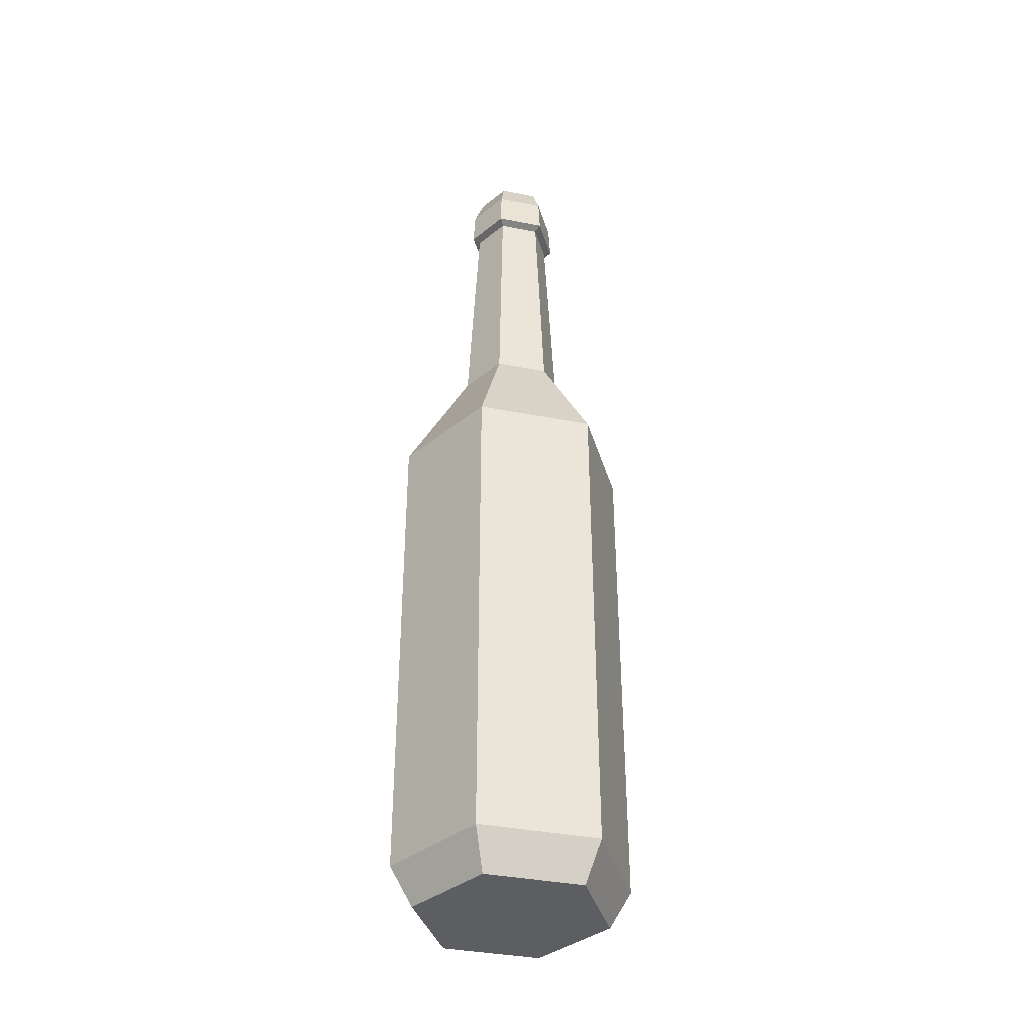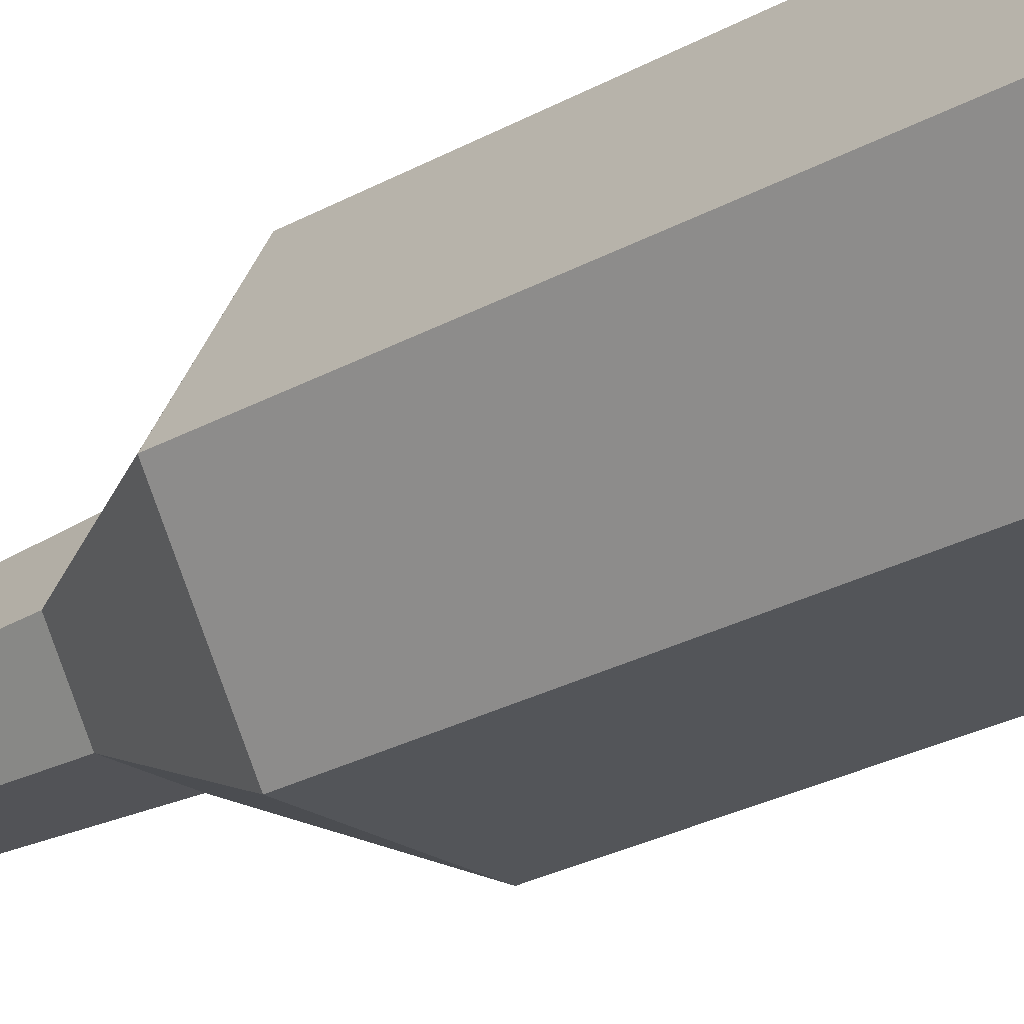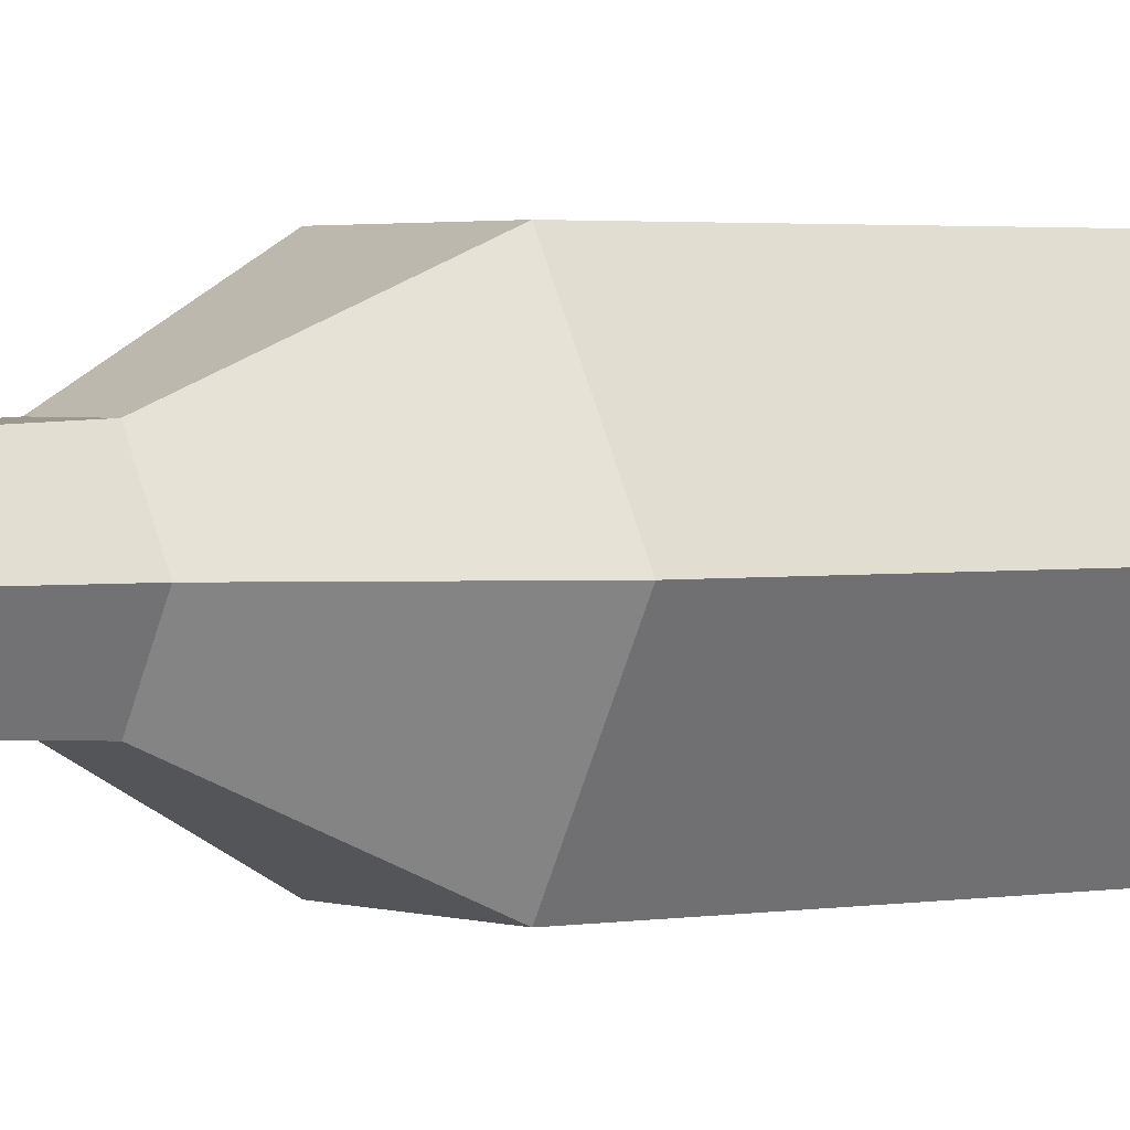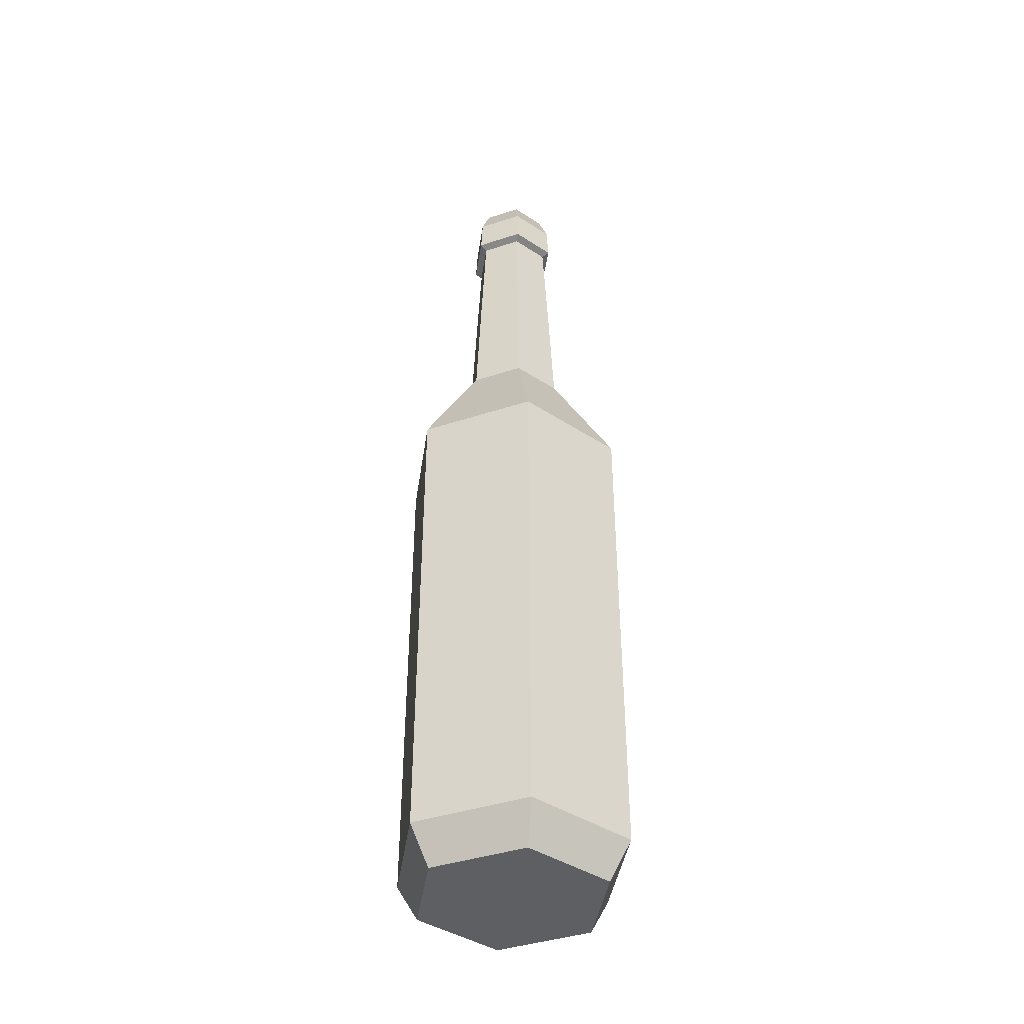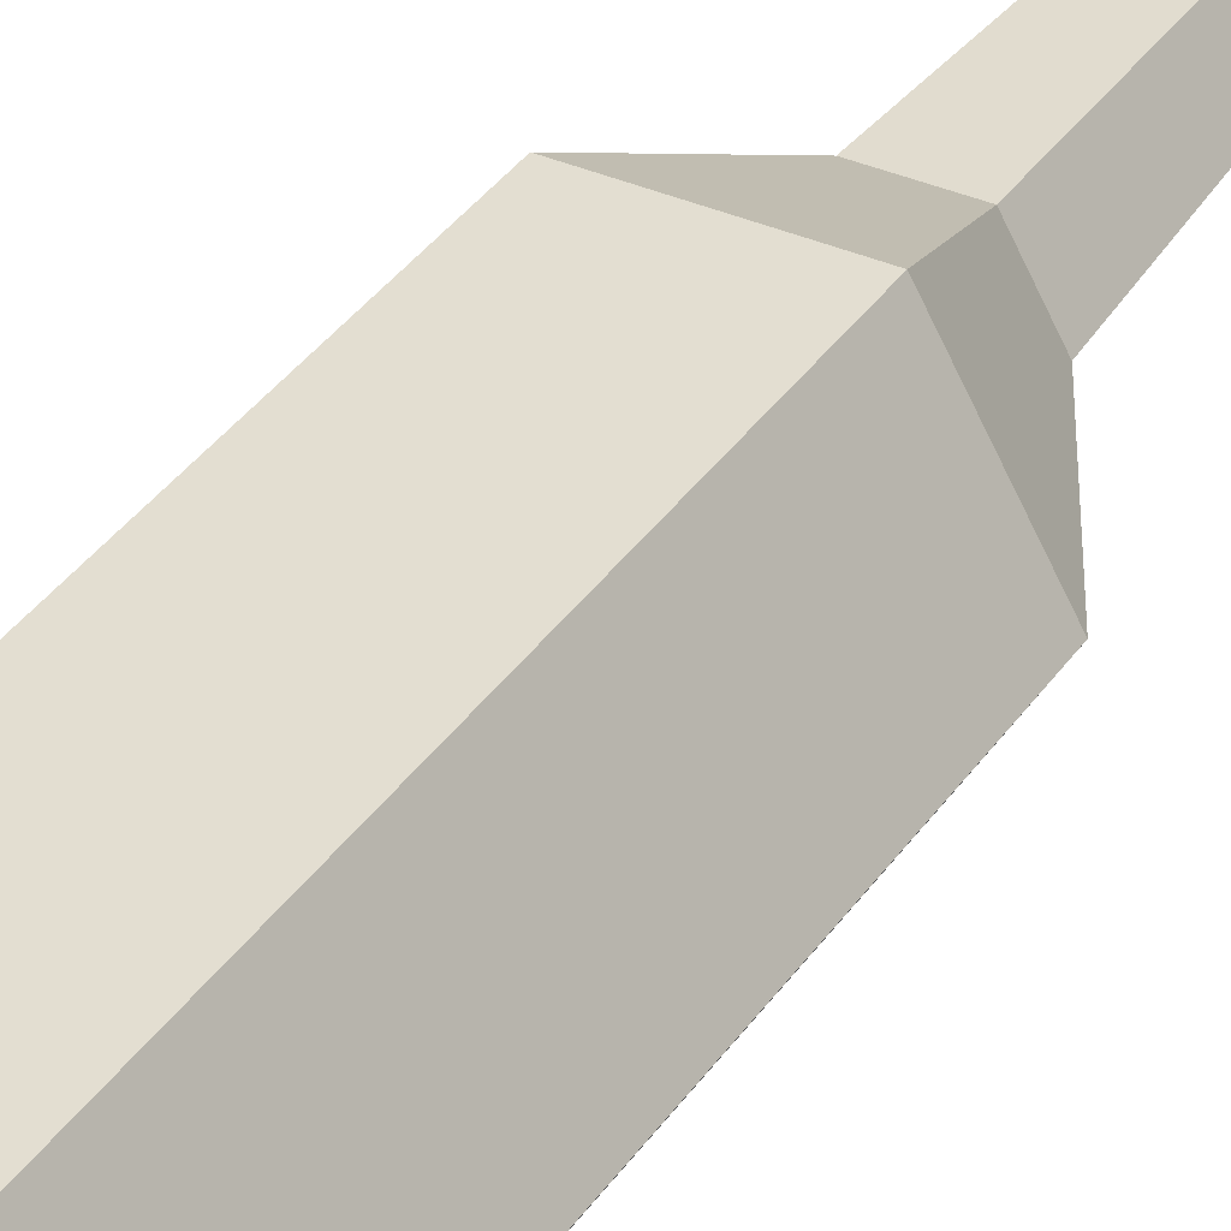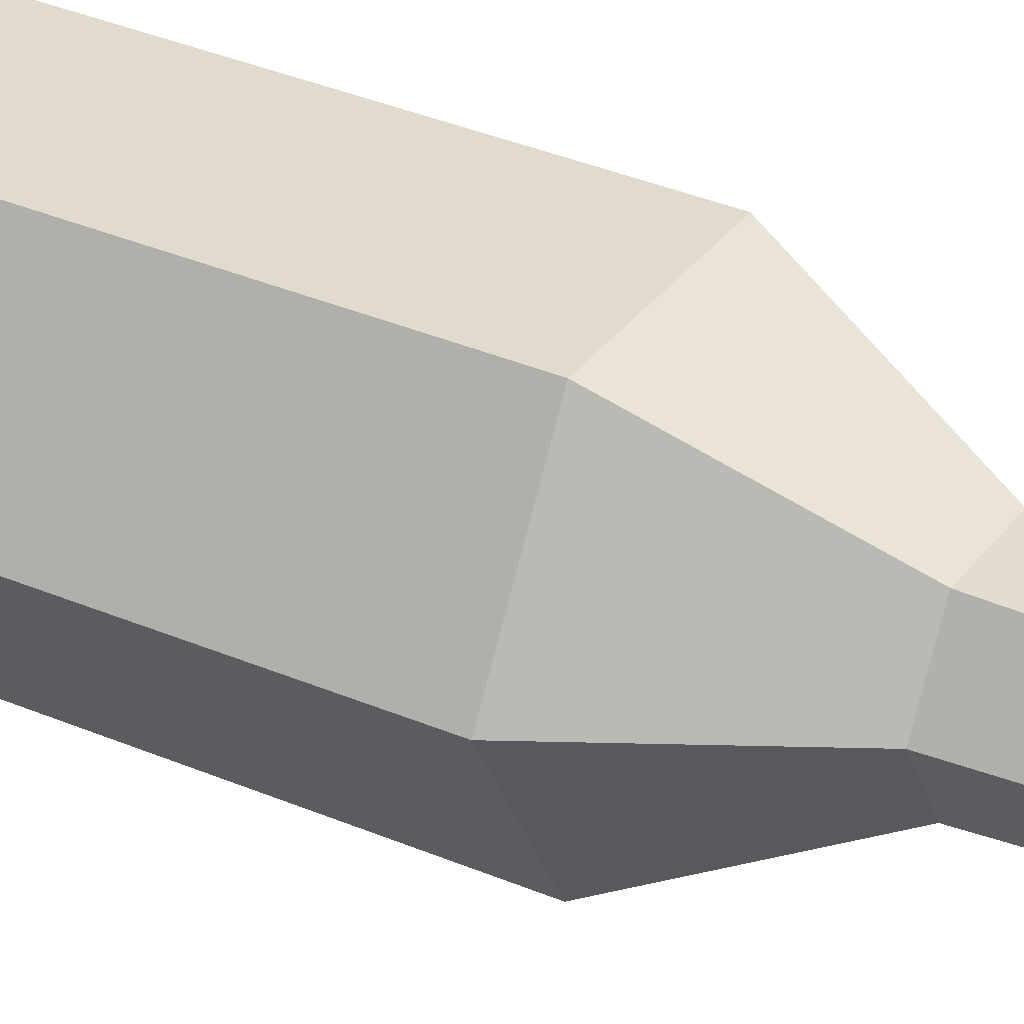
<metadata>
{"format":"obj","ext":"obj","renderer":"f3d","projection":"perspective","resolution":1024,"background":"white","views":[{"elev":-37.6,"azim":165.9,"up":"+Y"},{"elev":-24.0,"azim":-46.1,"up":"+Z"},{"elev":1.9,"azim":-126.4,"up":"+Z"},{"elev":-41.6,"azim":141.6,"up":"+Y"},{"elev":36.2,"azim":29.9,"up":"+Z"},{"elev":33.5,"azim":120.7,"up":"+Z"}]}
</metadata>
<code>
v 2.778 0 -4.811
v -2.778 0 -4.811
v -5.556 0 0
v -2.778 0 4.811
v 2.778 0 4.811
v 5.555 0 0
v 1.087 55.67 -1.882
v -1.087 55.67 -1.882
v -2.173 55.67 0
v -1.087 55.67 1.882
v 1.087 55.67 1.882
v 2.173 55.67 0
v -3e-05 0 0
v -3e-05 55.67 0
v -1.524 37.96 2.639
v 1.524 37.96 2.639
v 3.048 37.96 0
v 1.524 37.96 -2.639
v -1.524 37.96 -2.639
v -3.048 37.96 0
v -3.42 31.04 5.923
v 3.42 31.04 5.923
v 6.839 31.04 0
v 3.42 31.04 -5.923
v -3.42 31.04 -5.923
v -6.839 31.04 0
v -3.42 2.242 5.923
v 3.42 2.242 5.923
v 6.839 2.242 0
v 3.42 2.242 -5.923
v -3.42 2.242 -5.923
v -6.839 2.242 0
v -1.188 51.79 -2.058
v 1.188 51.79 -2.058
v 2.376 51.79 0
v 1.188 51.79 2.058
v -1.188 51.79 2.058
v -2.376 51.79 0
v 1.421 52.06 -2.462
v 2.842 52.06 0
v 1.421 52.06 2.462
v -1.421 52.06 2.462
v -2.843 52.06 0
v -1.421 52.06 -2.462
v -1.364 54.21 -2.363
v 1.364 54.21 -2.363
v 2.728 54.21 0
v 1.364 54.21 2.363
v -1.364 54.21 2.363
v -2.729 54.21 0
v 6.839 26.93 0
v 3.42 26.93 5.923
v -3.42 26.93 5.923
v -6.839 26.93 0
v -3.42 26.93 -5.923
v 3.42 26.93 -5.923
v -3.42 7.643 -5.923
v -6.839 7.643 0
v -3.42 7.643 5.923
v 3.42 7.643 5.923
v 6.839 7.643 0
v 3.42 7.643 -5.923
v 5.13 26.93 2.962
v 5.13 7.643 2.962
v 5.13 7.643 -2.962
v 5.13 26.93 -2.962
v -5.13 26.93 -2.962
v -5.13 7.643 -2.962
v -5.13 7.643 2.962
v -5.13 26.93 2.962
v -2.624 9.83 5.923
v 2.624 9.83 5.923
v 2.624 24.5 5.923
v -2.624 24.5 5.923
v -1.396 43.45 -2.419
v -2.793 43.45 0
v -1.396 43.45 2.419
v 1.396 43.45 2.419
v 2.793 43.45 0
v 1.396 43.45 -2.419
v -1.359 45.04 -2.355
v -2.719 45.04 0
v -1.359 45.04 2.355
v 1.359 45.04 2.355
v 2.719 45.04 0
v 1.359 45.04 -2.355
f 86 81 33 34
f 81 82 38 33
f 82 83 37 38
f 83 84 36 37
f 84 85 35 36
f 85 86 34 35
f 2 1 13
f 3 2 13
f 4 3 13
f 5 4 13
f 6 5 13
f 1 6 13
f 7 8 14
f 8 9 14
f 9 10 14
f 10 11 14
f 11 12 14
f 12 7 14
f 21 22 16 15
f 22 23 17 16
f 23 24 18 17
f 24 25 19 18
f 25 26 20 19
f 26 21 15 20
f 71 72 73 74
f 63 64 61 51
f 61 65 66 51
f 62 57 55 56
f 67 68 58 54
f 58 69 70 54
f 4 5 28 27
f 5 6 29 28
f 6 1 30 29
f 1 2 31 30
f 2 3 32 31
f 3 4 27 32
f 34 33 44 39
f 35 34 39 40
f 36 35 40 41
f 37 36 41 42
f 38 37 42 43
f 33 38 43 44
f 40 39 46 47
f 41 40 47 48
f 42 41 48 49
f 43 42 49 50
f 44 43 50 45
f 39 44 45 46
f 46 45 8 7
f 47 46 7 12
f 48 47 12 11
f 49 48 11 10
f 50 49 10 9
f 45 50 9 8
f 23 63 51
f 53 52 22 21
f 54 70 26
f 26 67 54
f 56 55 25 24
f 51 66 23
f 68 32 58
f 32 69 58
f 27 28 60 59
f 64 29 61
f 29 65 61
f 30 31 57 62
f 52 63 23 22
f 60 64 63 52
f 28 29 64 60
f 29 30 62 65
f 66 65 62 56
f 23 66 56 24
f 55 67 26 25
f 57 68 67 55
f 31 32 68 57
f 32 27 59 69
f 70 69 59 53
f 26 70 53 21
f 59 60 72 71
f 60 52 73 72
f 52 53 74 73
f 53 59 71 74
f 19 20 76 75
f 20 15 77 76
f 15 16 78 77
f 16 17 79 78
f 17 18 80 79
f 18 19 75 80
f 75 76 82 81
f 76 77 83 82
f 77 78 84 83
f 78 79 85 84
f 79 80 86 85
f 80 75 81 86

</code>
